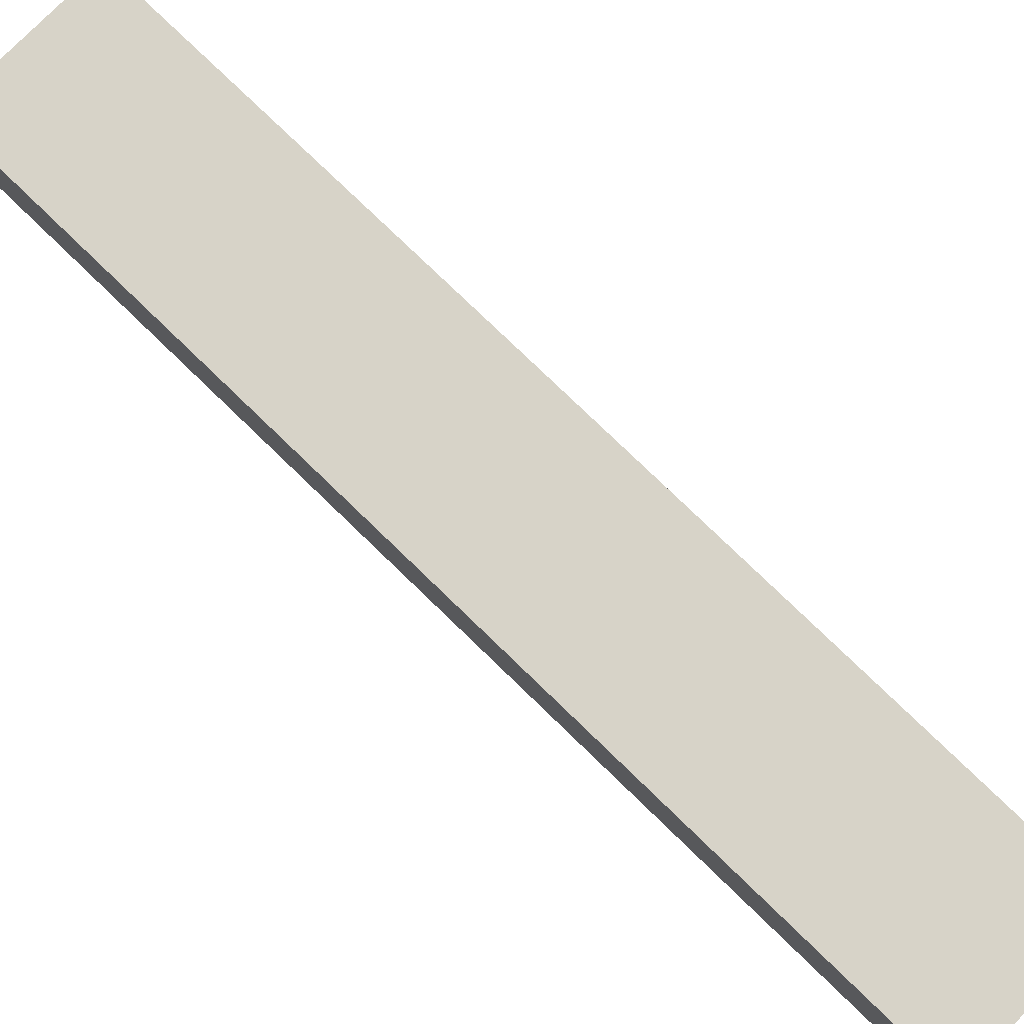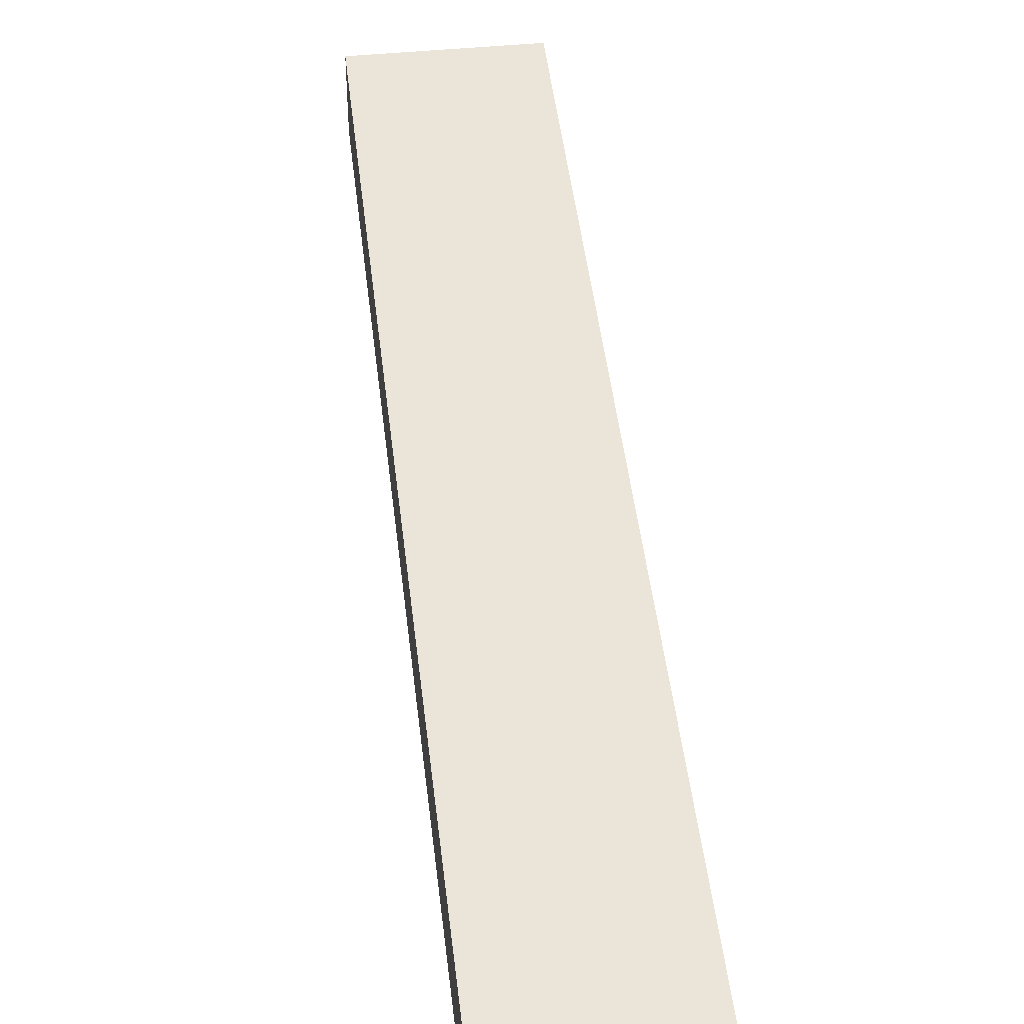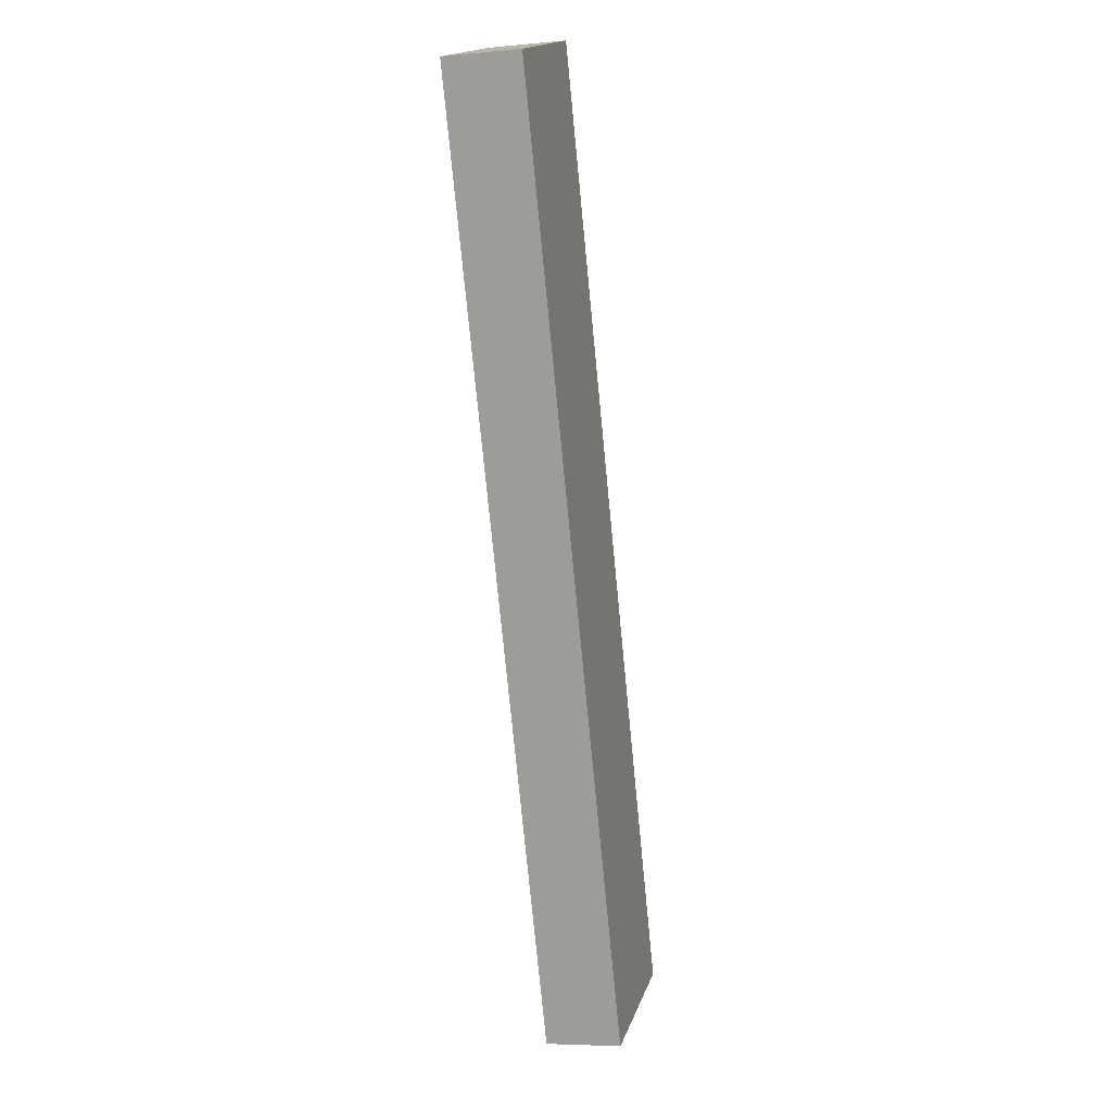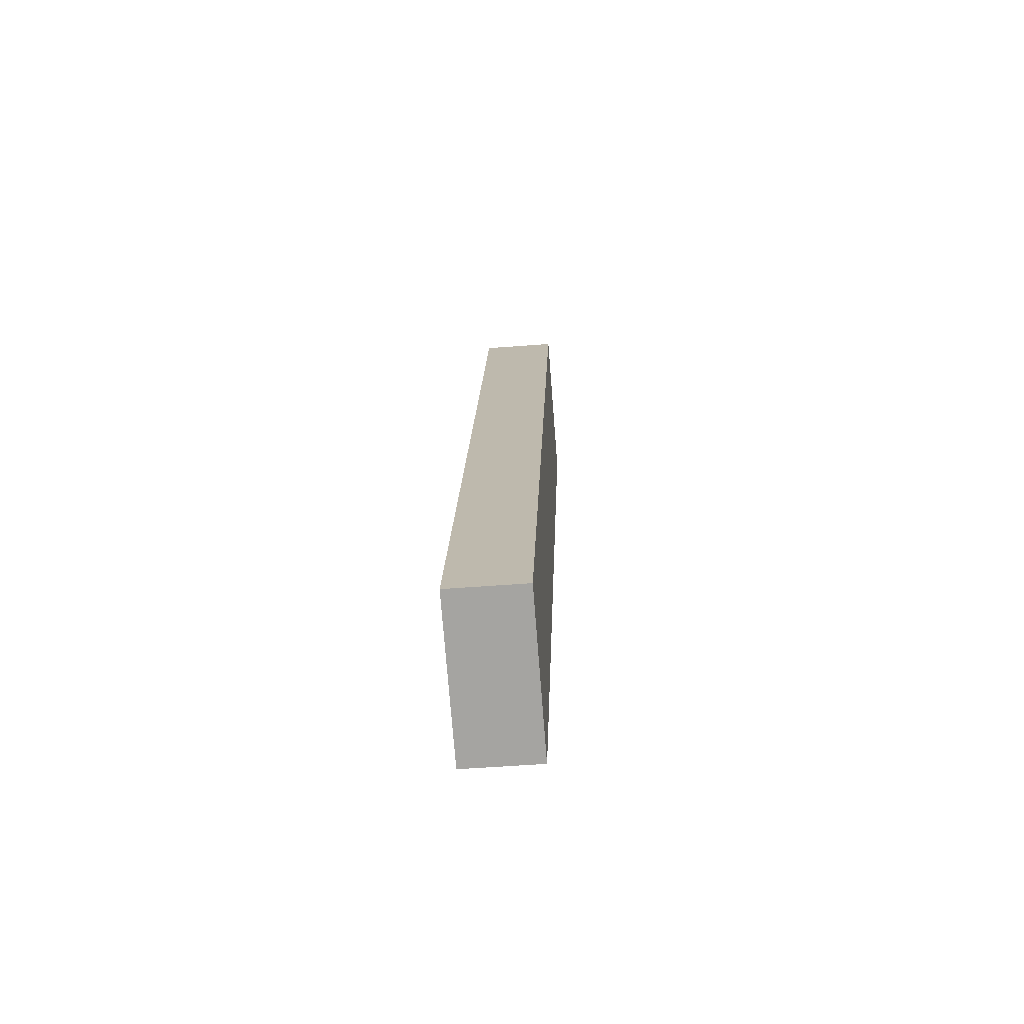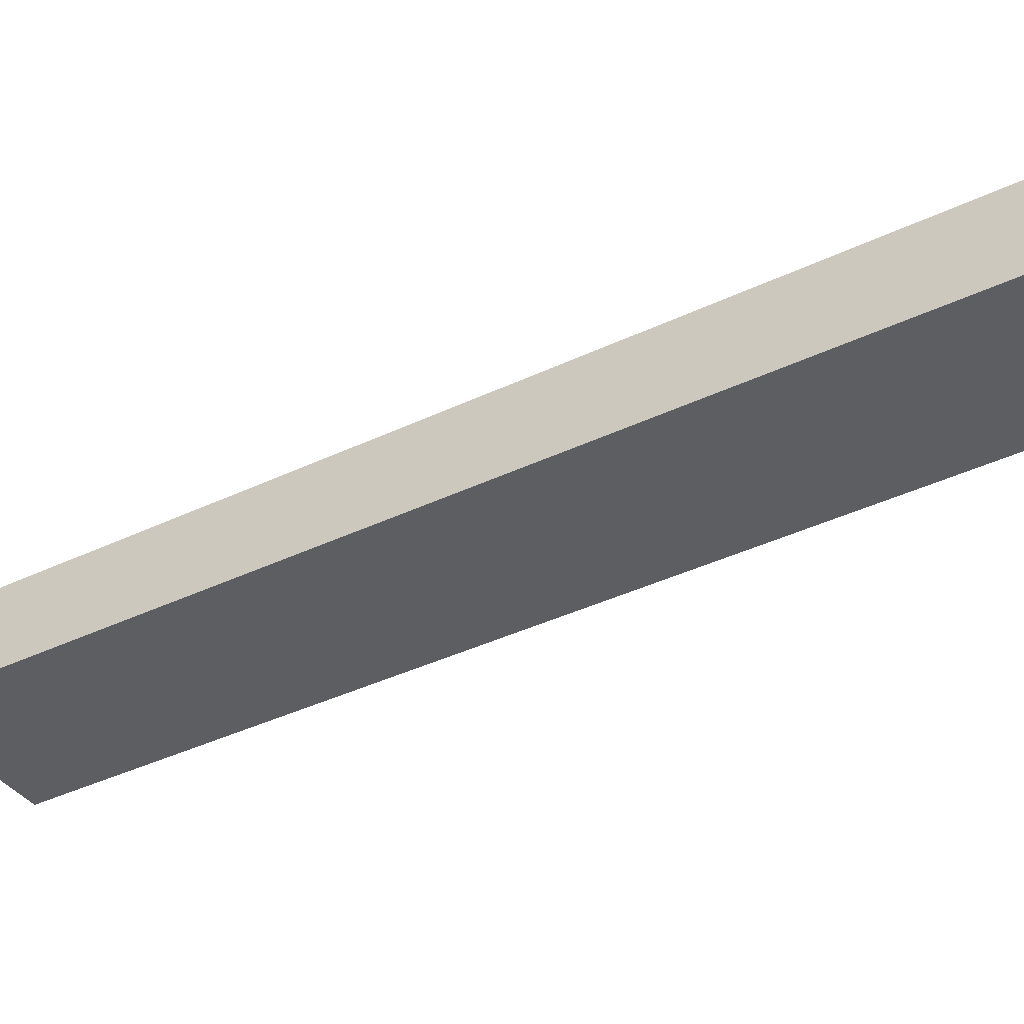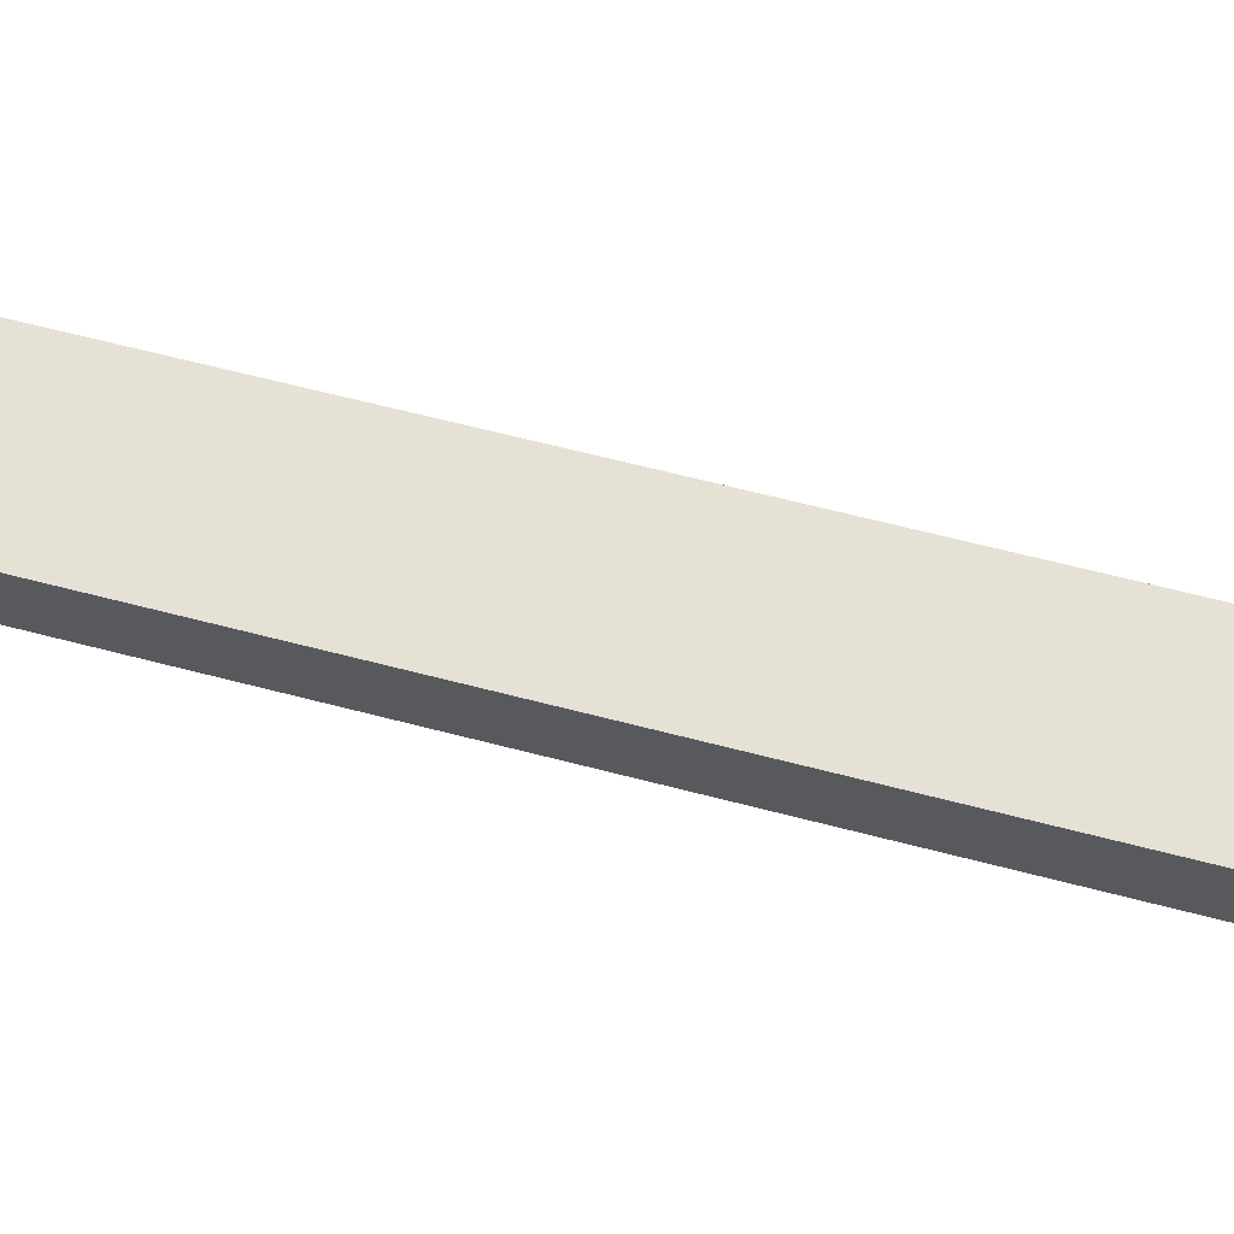
<metadata>
{"format":"obj","ext":"obj","renderer":"f3d","projection":"perspective","resolution":1024,"background":"white","views":[{"elev":76.5,"azim":-24.3,"up":"+Y"},{"elev":45.5,"azim":-164.9,"up":"+Y"},{"elev":-6.1,"azim":105.3,"up":"+Z"},{"elev":-52.2,"azim":-85.2,"up":"+Z"},{"elev":-37.5,"azim":143.3,"up":"+Y"},{"elev":64.6,"azim":-53.8,"up":"+Y"}]}
</metadata>
<code>
v  5.51 2.83 -2.169
v  13.2 2.83 33.52
v  18.7 2.83 31.35
v  0.13 2.83 -0.051
v  0 2.83 1.733e-16
v  5.51 1.328e-16 -2.169
v  0.13 3.123e-18 -0.051
v  0 0 0
v  13.2 -2.052e-15 33.52
v  18.7 -1.919e-15 31.35
g defaultobject
f 1 2 3
f 2 1 4
f 2 4 5
f 6 4 1
f 4 6 7
f 4 7 5
f 5 7 8
f 8 2 5
f 2 8 9
f 9 3 2
f 3 9 10
f 10 1 3
f 1 10 6
f 7 9 8
f 9 7 6
f 9 6 10

</code>
